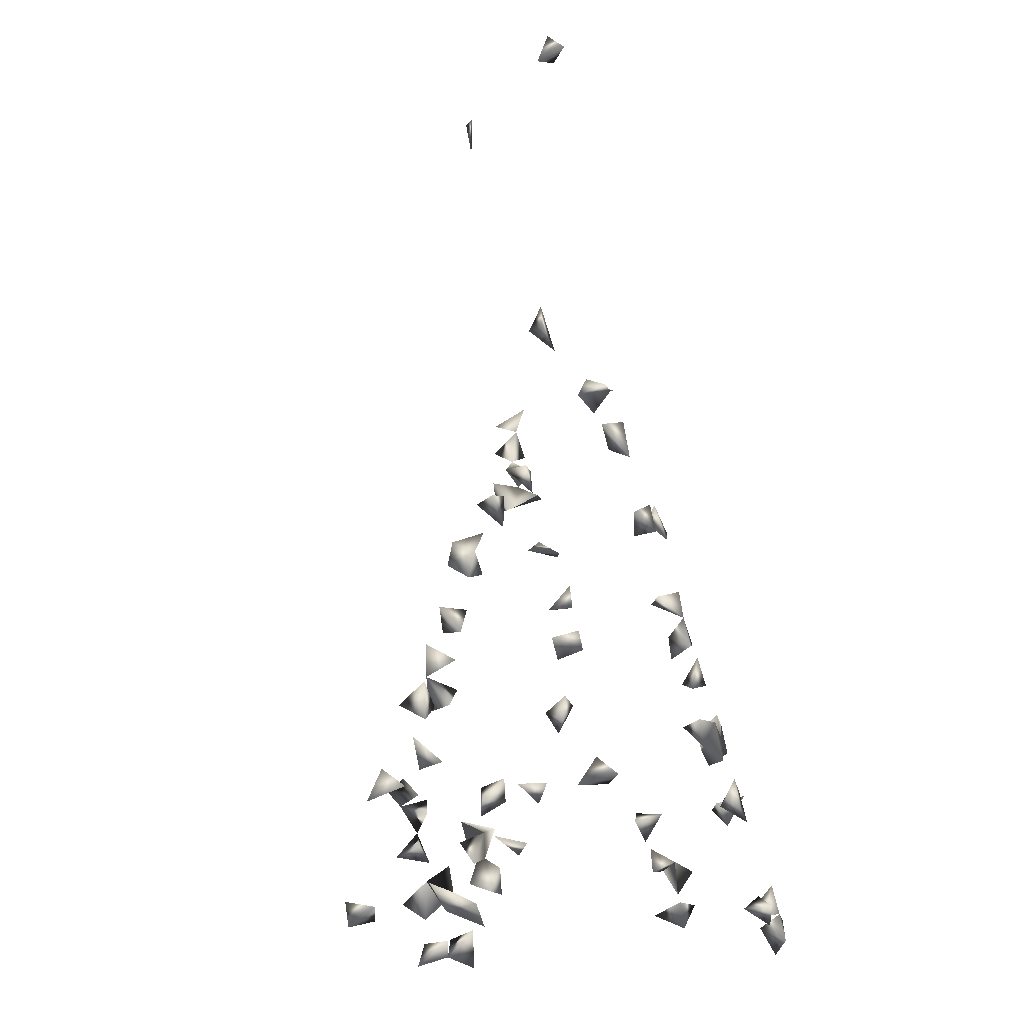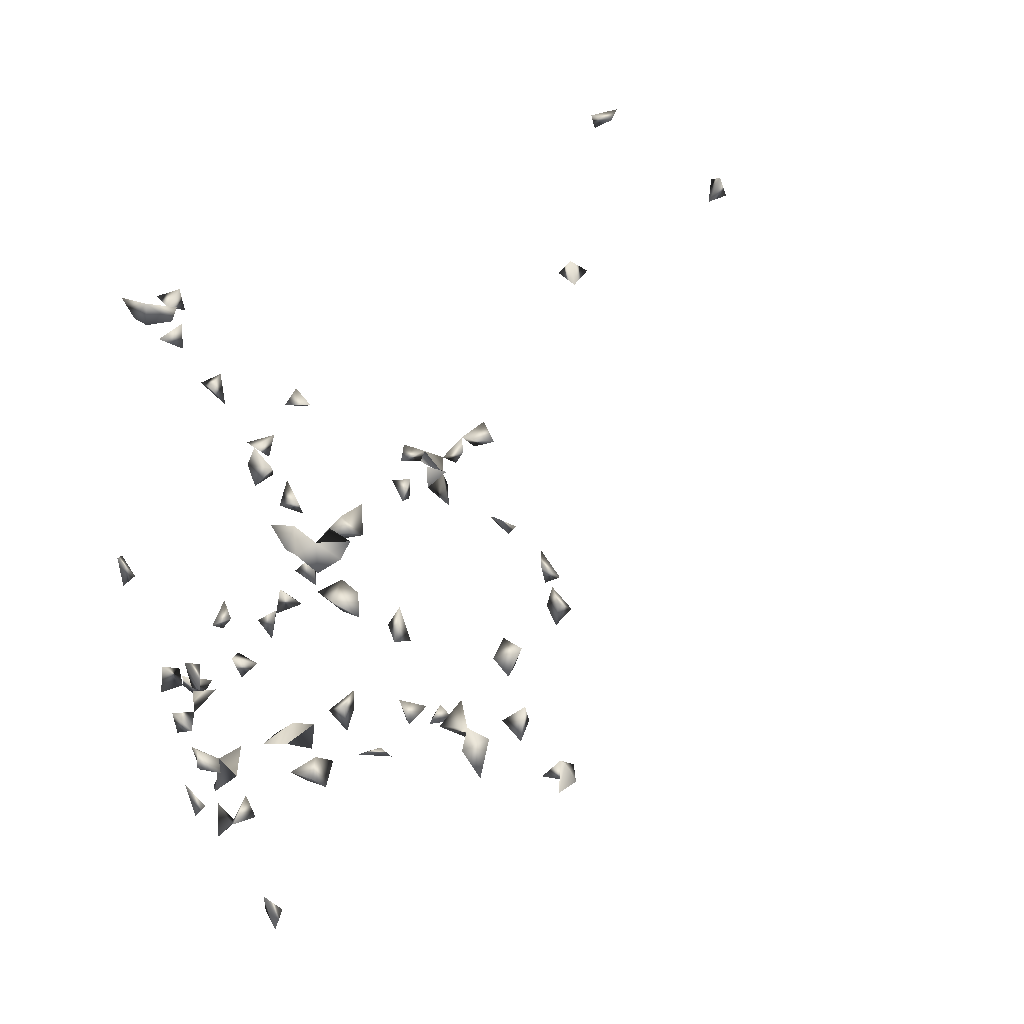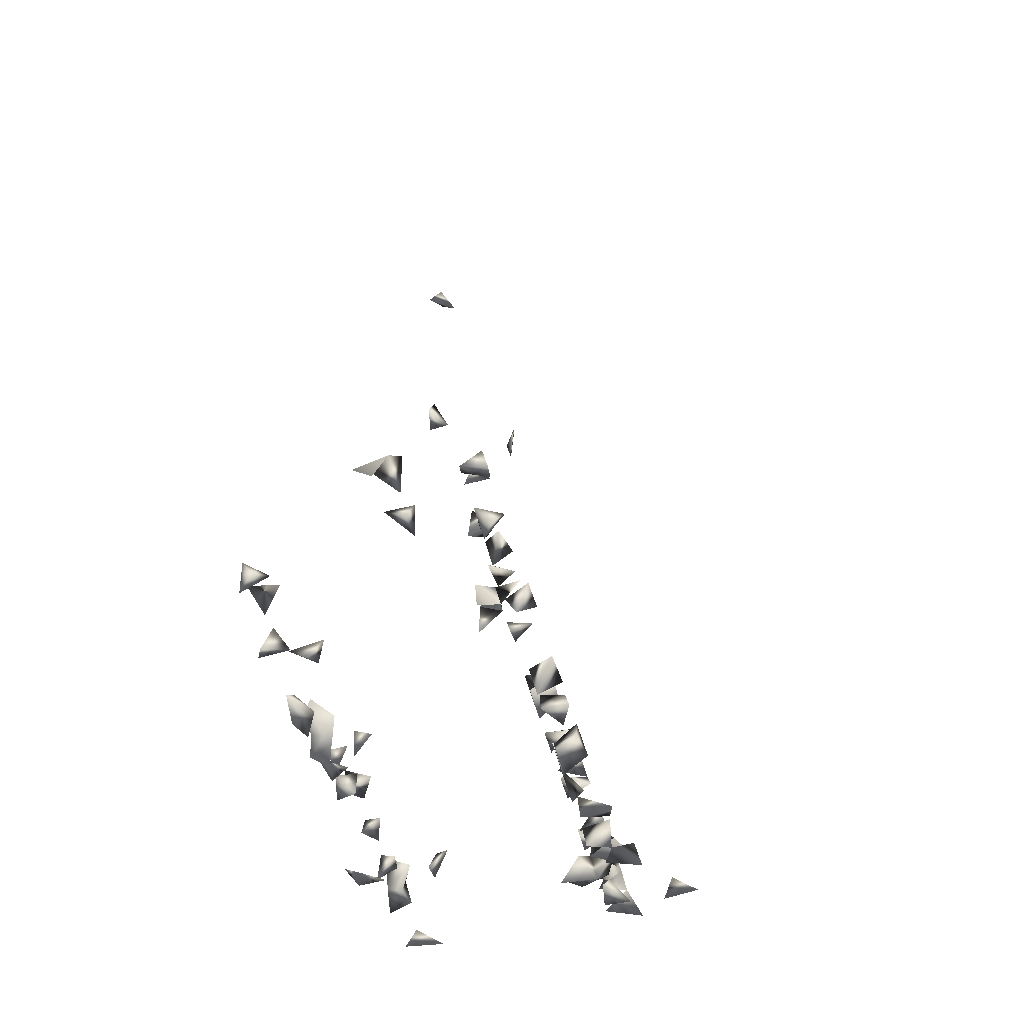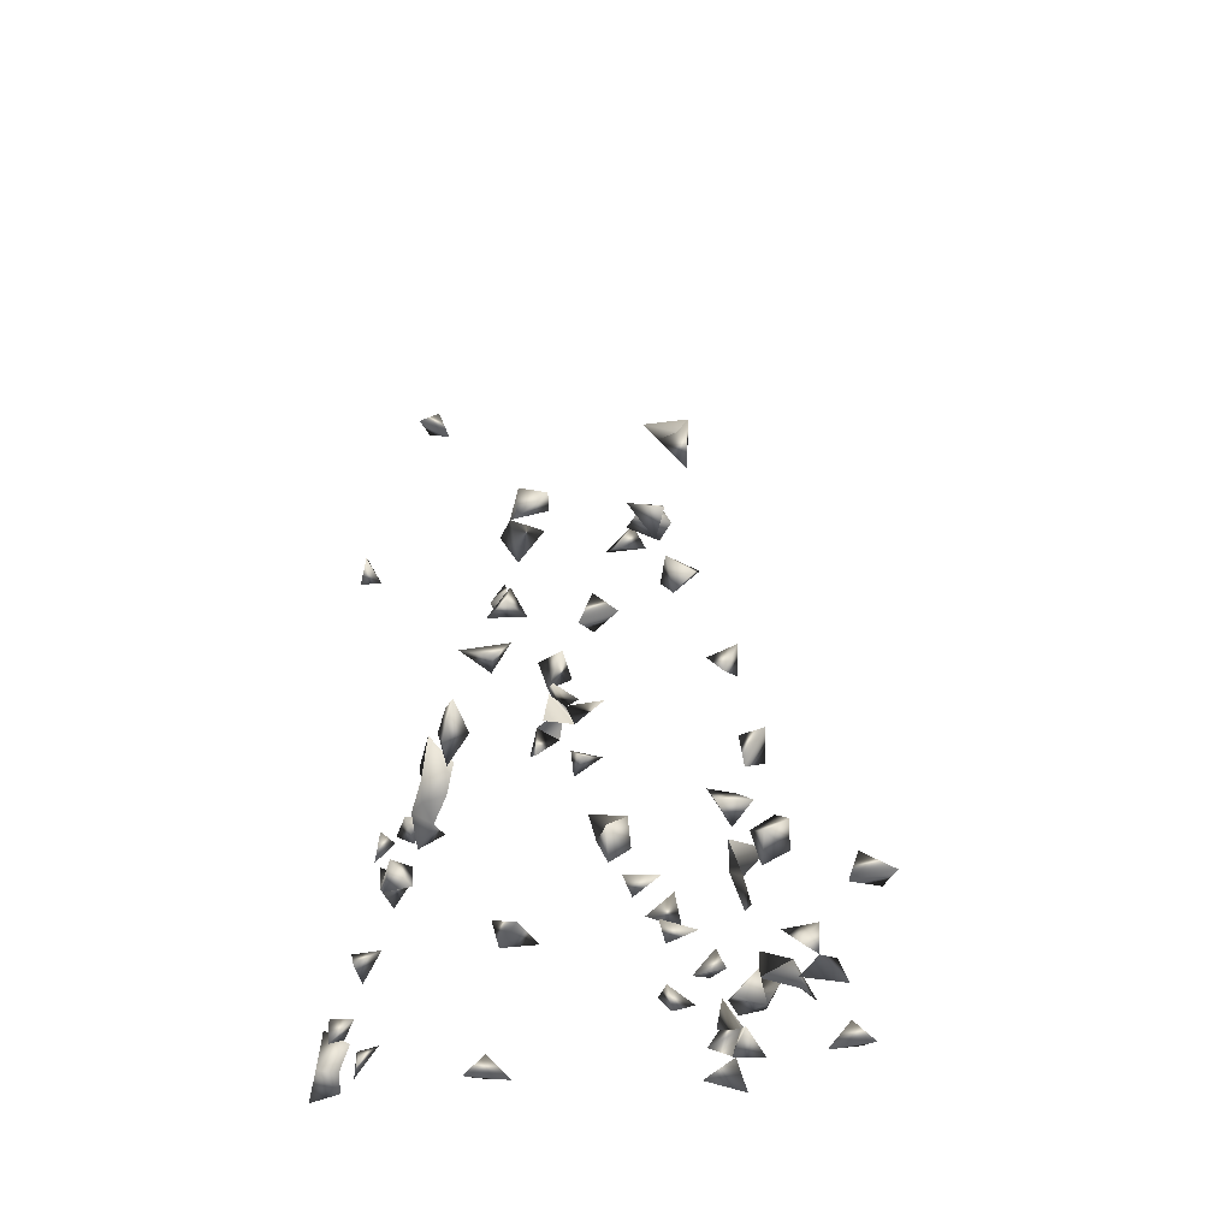
<metadata>
{"format":"obj","ext":"obj","renderer":"f3d","projection":"perspective","resolution":1024,"background":"white","views":[{"elev":-50.2,"azim":-74.3,"up":"+Y"},{"elev":44.8,"azim":60.6,"up":"+Z"},{"elev":-28.2,"azim":97.1,"up":"+Y"},{"elev":-40.0,"azim":74.9,"up":"+Y"}]}
</metadata>
<code>
v -0.7196 0.6499 0.1025
v 0.1573 -0.6079 -0.3292
v -0.2141 -0.2344 0.1372
v -0.7185 0.5931 0.109
v -0.6875 0.6195 0.108
v 0.3747 -0.6078 -0.3088
v 0.09588 -0.3163 0.1407
v -0.6067 -0.3968 0.1435
v -0.4995 0.7239 0.05307
v -0.2668 -0.2345 0.132
v 0.3725 -0.21 -0.05141
v -0.7196 0.6022 0.07602
v 0.1237 -0.3459 0.1417
v 0.05112 -0.6079 -0.3972
v 0.1944 -0.3965 0.1435
v 0.1551 -0.4005 0.129
v 0.534 -0.363 0.1423
v 0.5249 -0.3366 0.1059
v 0.5715 -0.3552 0.1188
v -0.03988 -0.3707 0.126
v -0.1888 -0.2605 -0.2017
v -0.1795 -0.2681 -0.1634
v -0.2311 0.04783 -0.07623
v -0.2056 0.09686 -0.08873
v -0.1935 0.02985 -0.07339
v -0.207 -0.2324 -0.1526
v -0.1739 -0.3163 0.1407
v 0.5503 -0.2157 -0.02494
v -0.4731 0.7247 0.07406
v -0.4714 0.7015 0.02814
v 0.175 -0.4557 -0.261
v 0.5329 -0.1763 -0.04291
v 0.4932 -0.2107 -0.05245
v 0.0568 -0.3317 0.1415
v 0.0838 -0.3388 0.1074
v -0.1727 -0.3041 -0.1744
v -0.1833 -0.3263 -0.2217
v -0.1302 -0.382 0.143
v 0.1942 -0.3797 0.113
v 0.1625 -0.3624 0.1423
v 0.1976 -0.3539 0.142
v 0.2432 -0.3746 0.1427
v 0.2519 -0.3134 0.1406
v 0.04526 -0.4009 0.1198
v -0.0224 -0.3403 0.1085
v -0.325 -0.3599 0.1422
v -0.3106 -0.3426 0.1101
v -0.3656 -0.3597 0.122
v -0.4675 -0.3483 0.114
v -0.4964 -0.3351 0.1414
v -0.4763 -0.3843 0.1431
v -0.5729 -0.3668 0.1425
v 0.2107 -0.09767 -0.1523
v 0.2027 -0.1316 -0.122
v -0.53 0.4148 -0.06816
v 0.07278 0.03008 -0.07414
v -0.1746 -0.0977 -0.1117
v -0.2348 0.09342 -0.06307
v -0.2152 0.02708 -0.1144
v -0.1522 -0.02438 -0.05896
v -0.1793 -0.04689 -0.05817
v -0.1785 -0.01765 -0.08735
v -0.2148 -0.03217 -0.05868
v 0.4242 -0.2071 -0.04731
v 0.4669 -0.3627 0.1241
v -0.4485 0.7238 0.04964
v 0.1799 -0.5497 -0.2896
v 0.06498 -0.5933 -0.363
v 0.0751 -0.3804 0.112
v -0.01925 -0.3486 0.1418
v 0.07453 -0.3634 0.1424
v -0.5182 0.4699 -0.07622
v -0.2043 -0.4239 -0.2146
v -0.1485 -0.3556 -0.2306
v 0.4955 -0.1577 -0.0543
v 0.3909 -0.1739 -0.05373
v -0.06992 -0.3427 0.1416
v -0.2044 -0.3515 0.1163
v -0.1724 -0.329 0.1007
v -0.1673 -0.5933 0.01371
v 0.4108 -0.3961 0.1435
v 0.4516 -0.3193 0.1408
v 0.424 -0.3602 0.1223
v 0.01278 -0.3891 0.09953
v -0.2112 -0.07982 -0.05702
v -0.5136 -0.3519 0.1165
v -0.5525 -0.3781 0.1153
v -0.5914 -0.3854 0.1048
v -0.6596 -0.3193 0.07766
v 0.1046 0.01992 -0.1165
v 0.003788 0.02189 -0.07533
v -0.02594 -0.00489 -0.06514
v -0.02162 0.02195 -0.1159
v -0.2311 0.07153 -0.1089
v -0.2135 0.00113 -0.08753
v -0.1862 -0.005385 -0.1242
v -0.04923 0.003673 -0.0911
v 0.5008 -0.3365 0.1414
v 0.2816 -0.339 0.1076
v 0.4865 -0.3302 0.1015
v 0.1515 -0.5739 -0.3187
v 0.09398 -0.5818 -0.2994
v 0.1627 -0.5549 -0.2506
v 0.3766 -0.5933 -0.265
v 0.3414 -0.6079 -0.3026
v 0.2355 -0.2207 -0.1879
v 0.2054 -0.2438 -0.1966
v 0.08723 -0.4142 -0.2484
v 0.1722 -0.4804 -0.2279
v 0.1088 -0.3781 0.1153
v -0.008564 -0.4006 0.1267
v 0.08149 -0.4001 0.1409
v -0.1481 -0.5739 -0.3078
v -0.1621 -0.5323 -0.2843
v -0.1598 -0.4317 -0.2132
v 0.02006 -0.6079 -0.3488
v -0.1042 -0.3517 0.1419
v -0.137 -0.6079 -0.01998
v -0.1561 -0.3411 -0.1856
v -0.122 -0.3654 -0.193
v 0.4482 -0.4004 0.1322
v -0.2376 -0.2313 0.1134
v -0.3486 -0.3302 0.1412
v -0.1611 -0.3563 0.1421
v -0.1212 -0.3451 0.1118
v -0.6603 -0.2761 0.07615
v -0.6161 -0.3152 0.08188
v 0.2167 -0.08798 -0.1087
v 0.1835 -0.0009426 -0.08219
v 0.124 0.0362 -0.09429
v 0.1773 0.02703 -0.1144
v 0.1487 0.007421 -0.07973
v -0.2064 -0.0662 -0.1021
v -0.2046 -0.07019 -0.1439
v -0.1434 -0.02555 -0.1303
v 0.529 -0.1925 0.005841
v 0.2742 -0.3088 0.08662
v 0.1521 -0.5933 0.07197
v 0.1419 -0.6079 0.01648
v 0.1105 -0.5739 -0.2404
v 0.1324 -0.5928 -0.2787
v 0.1983 -0.5933 -0.2595
v 0.01489 -0.5933 -0.3907
v 0.2288 -0.3302 -0.2193
v 0.09686 -0.4915 -0.2313
v 0.06302 -0.5184 -0.2571
v 0.07284 -0.5612 -0.2525
v 0.2071 -0.4584 -0.2213
v 0.1743 -0.4365 -0.2146
v 0.02712 -0.3765 0.1428
v -0.1837 -0.4398 -0.2562
v -0.04578 -0.587 -0.2978
v -0.1524 -0.5632 -0.2531
v -0.1071 -0.383 -0.2389
v -0.136 -0.3125 -0.2175
v -0.1268 -0.5414 -0.2871
v 0.3943 -0.1831 -0.01272
v 0.18 -0.1003 -0.1125
v -0.1115 -0.3804 0.112
v -0.1129 -0.5933 0.01639
v 0.1241 -0.6079 0.05674
v -0.1261 -0.3972 -0.2027
v 0.09334 -0.4387 -0.2153
v -0.5404 -0.3251 0.141
v -0.5404 0.4461 -0.05937
v -0.2316 -0.2699 0.1391
v -0.2202 -0.1937 -0.1408
v -0.631 -0.281 0.05218
v 0.1877 -0.007602 -0.1249
v 0.1039 0.01305 -0.07802
v -0.1696 -0.05188 -0.09775
v -0.2285 -0.03488 -0.09258
v -0.2306 -0.08894 -0.1127
v -0.2459 -0.05574 -0.05786
v 0.5049 -0.1866 -0.01778
v 0.2404 -0.3285 0.1003
v 0.4138 -0.3885 0.1004
v 0.1786 -0.6079 0.0501
v 0.1729 -0.5873 -0.2904
v 0.07083 -0.5936 -0.2623
v 0.1006 -0.6079 -0.2152
v 0.09248 -0.543 -0.2876
v -0.07202 -0.4563 -0.2612
v -0.1216 -0.4396 -0.2561
v -0.1529 -0.277 -0.2068
v -0.08138 -0.5289 -0.2833
v -0.06162 -0.5061 -0.2514
v -0.04854 -0.5526 -0.2687
v 0.0306 -0.5739 -0.2738
v 0.2355 -0.1227 -0.138
v -0.1427 -0.6079 0.03693
v 0.1222 -0.4622 -0.2224
v -0.5865 -0.3494 0.1148
v -0.4924 0.427 -0.07472
v -0.1699 -0.4623 -0.2224
v -0.177 -0.197 -0.1418
v -0.2115 -0.2021 -0.184
v 0.145 -0.0004219 -0.1227
v 0.1184 -0.4111 -0.2069
v 0.121 -0.3596 -0.1912
v 0.09389 -0.3748 -0.22
v 0.1368 -0.3638 -0.2331
v 0.5325 -0.3195 0.1408
v 0.1067 -0.3353 -0.2244
v 0.2105 -0.4384 -0.2492
v 0.1927 -0.3535 -0.23
v 0.2355 -0.2647 -0.1711
v 0.05786 -0.5441 -0.2879
v -0.08057 -0.424 -0.2514
v 0.3411 -0.6079 -0.2654
v -0.08631 -0.4643 -0.223
v -0.05831 -0.5869 -0.2603
v 0.04013 -0.5933 -0.2381
v -0.07274 -0.543 -0.247
v 0.1284 -0.4233 -0.2512
v -0.5551 -0.332 0.1027
v -0.1912 -0.1678 -0.1736
v 0.2156 -0.3809 -0.1977
v 0.06718 -0.5933 -0.2177
v 0.1708 -0.4062 -0.246
v 0.2217 -0.2374 -0.1541
v 0.06339 -0.5739 -0.3238
v 0.07575 -0.4661 -0.2463
v -0.1117 -0.5442 -0.2473
v -0.1024 -0.498 -0.2739
v -0.009254 -0.5739 -0.2624
v -0.2306 -0.1762 -0.1715
v -0.2178 -0.1538 -0.1287
v 0.2278 -0.3477 -0.1876
v 0.1013 -0.3309 -0.188
f 12 4 1
f 12 5 4
f 1 5 12
f 1 4 5
f 40 16 15
f 40 39 16
f 15 16 39
f 41 40 15
f 39 40 41
f 15 39 42
f 42 41 15
f 39 41 42
f 29 30 66
f 66 30 9
f 9 29 66
f 30 29 9
f 71 13 7
f 7 13 35
f 71 34 7
f 71 35 34
f 7 34 35
f 77 70 45
f 20 70 77
f 77 45 20
f 20 45 70
f 86 51 50
f 49 51 86
f 86 50 49
f 49 50 51
f 23 58 94
f 94 58 24
f 94 24 23
f 23 24 58
f 23 59 95
f 95 59 25
f 95 25 23
f 23 25 59
f 91 93 97
f 97 92 91
f 97 93 92
f 91 92 93
f 82 98 100
f 100 98 65
f 65 82 100
f 98 82 65
f 13 71 110
f 110 35 13
f 110 69 35
f 71 69 35
f 44 69 112
f 112 110 71
f 69 110 112
f 47 48 123
f 46 47 123
f 123 48 46
f 48 47 46
f 78 79 124
f 27 78 124
f 124 79 27
f 79 78 27
f 125 124 117
f 38 117 124
f 38 124 125
f 143 116 68
f 14 116 143
f 143 68 14
f 14 68 116
f 109 148 149
f 148 109 31
f 31 109 149
f 150 112 71
f 44 112 150
f 84 111 150
f 150 111 44
f 44 84 150
f 111 84 44
f 69 71 150
f 44 69 150
f 155 119 74
f 37 119 155
f 155 74 37
f 37 74 119
f 156 153 113
f 114 153 156
f 113 114 156
f 153 114 113
f 64 76 157
f 157 76 11
f 11 64 157
f 76 64 11
f 158 128 53
f 54 128 158
f 53 54 158
f 159 125 117
f 159 117 38
f 38 125 159
f 162 154 120
f 74 154 162
f 162 120 74
f 74 120 154
f 10 122 166
f 166 122 3
f 3 10 166
f 122 10 3
f 126 127 168
f 168 127 89
f 89 126 168
f 127 126 89
f 90 130 170
f 170 130 56
f 56 90 170
f 130 90 56
f 60 62 171
f 171 61 60
f 61 62 171
f 60 61 62
f 96 135 171
f 171 135 62
f 62 96 171
f 135 96 62
f 172 95 62
f 63 95 172
f 172 63 62
f 95 63 62
f 133 134 173
f 57 133 173
f 173 134 57
f 134 133 57
f 174 172 85
f 63 172 174
f 174 85 63
f 63 85 172
f 32 75 175
f 175 75 33
f 175 33 32
f 32 33 75
f 175 136 32
f 28 136 175
f 28 32 175
f 28 32 136
f 176 137 99
f 43 137 176
f 176 99 43
f 43 99 137
f 177 121 81
f 83 121 177
f 81 83 177
f 121 83 81
f 138 161 178
f 178 161 139
f 178 139 138
f 138 139 161
f 101 141 179
f 179 141 2
f 2 101 179
f 141 101 2
f 179 142 103
f 67 142 179
f 179 103 67
f 67 103 142
f 185 36 21
f 22 36 185
f 21 22 185
f 36 22 21
f 53 128 190
f 190 128 54
f 190 54 53
f 118 160 191
f 191 160 80
f 80 118 191
f 160 118 80
f 193 88 8
f 8 52 193
f 88 52 8
f 87 88 193
f 88 87 52
f 72 165 194
f 194 165 55
f 55 72 194
f 165 72 55
f 195 151 115
f 73 151 195
f 195 115 73
f 73 115 151
f 197 196 26
f 26 167 197
f 196 167 26
f 129 132 198
f 198 132 131
f 129 131 132
f 198 169 129
f 131 169 198
f 169 131 129
f 203 98 17
f 18 98 203
f 98 18 17
f 17 19 203
f 203 19 18
f 17 18 19
f 204 202 201
f 200 202 204
f 200 201 202
f 205 149 148
f 205 148 31
f 208 147 102
f 102 147 182
f 146 182 208
f 208 147 146
f 146 147 182
f 180 189 208
f 147 180 208
f 208 189 147
f 104 105 210
f 210 105 6
f 6 104 210
f 105 104 6
f 183 209 211
f 211 209 184
f 211 184 183
f 183 184 209
f 213 189 180
f 147 189 213
f 186 188 214
f 214 188 187
f 214 187 186
f 186 187 188
f 215 199 108
f 108 163 215
f 108 163 199
f 192 199 215
f 163 192 215
f 163 192 199
f 87 193 216
f 52 87 216
f 216 193 164
f 216 164 52
f 52 164 193
f 196 197 217
f 167 196 217
f 140 147 219
f 180 147 140
f 180 181 219
f 219 181 140
f 181 180 140
f 219 213 180
f 147 213 219
f 149 205 220
f 220 205 31
f 31 149 220
f 221 207 106
f 107 207 221
f 106 107 221
f 207 107 106
f 182 208 222
f 222 208 102
f 102 182 222
f 163 192 223
f 223 192 145
f 145 163 223
f 192 163 145
f 225 224 186
f 156 224 225
f 225 186 156
f 156 186 224
f 188 212 226
f 226 212 152
f 152 188 226
f 212 188 152
f 227 217 197
f 227 197 167
f 217 227 228
f 228 227 167
f 167 217 228
f 206 218 229
f 229 218 144
f 144 206 229
f 218 206 144
f 230 204 201
f 200 204 230
f 230 201 200

</code>
